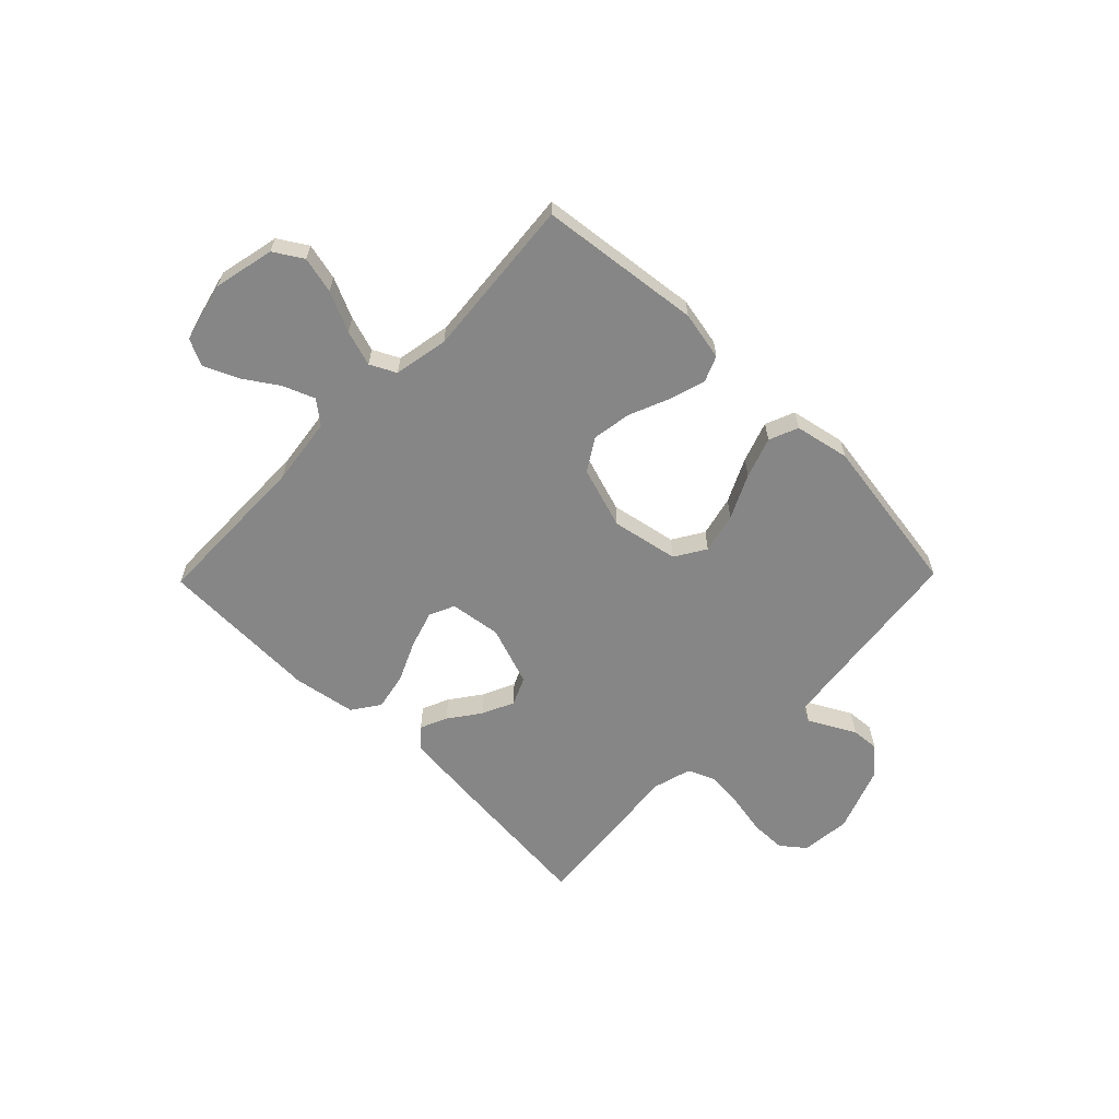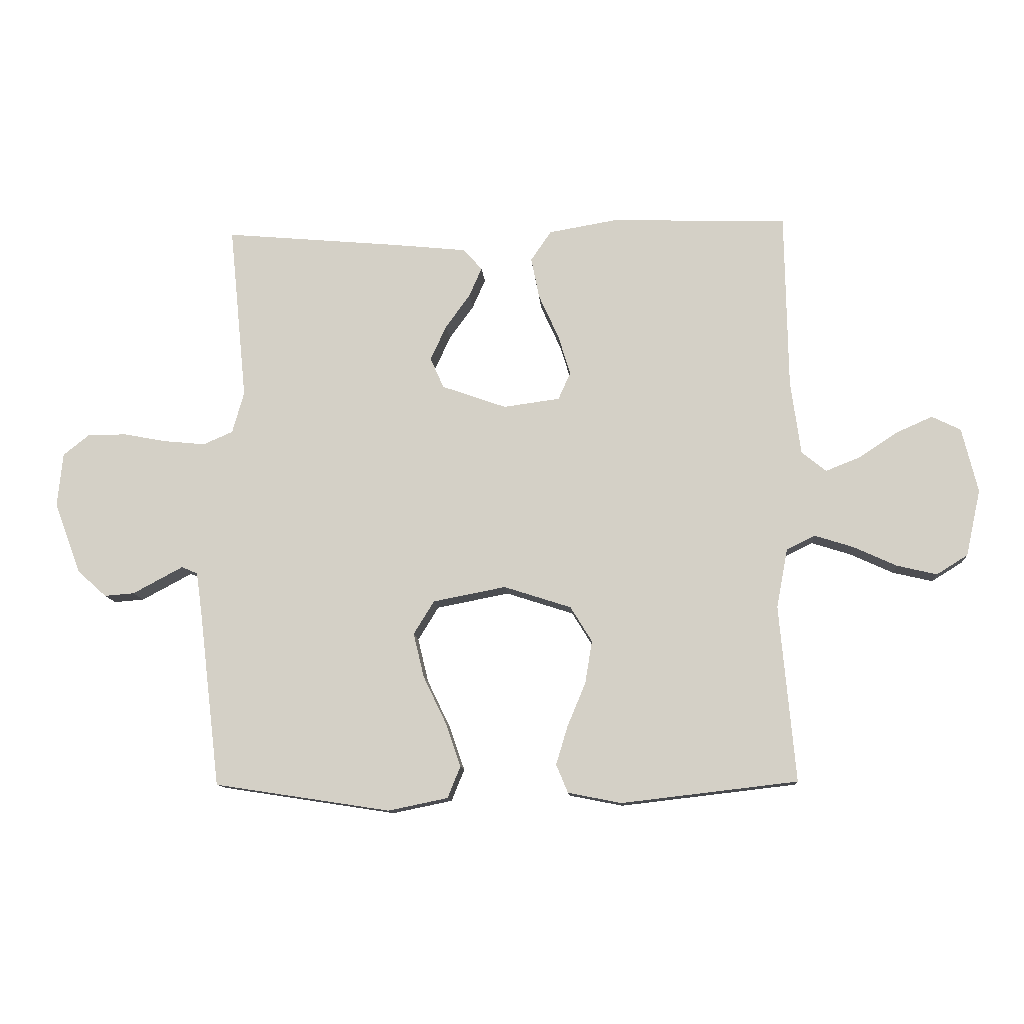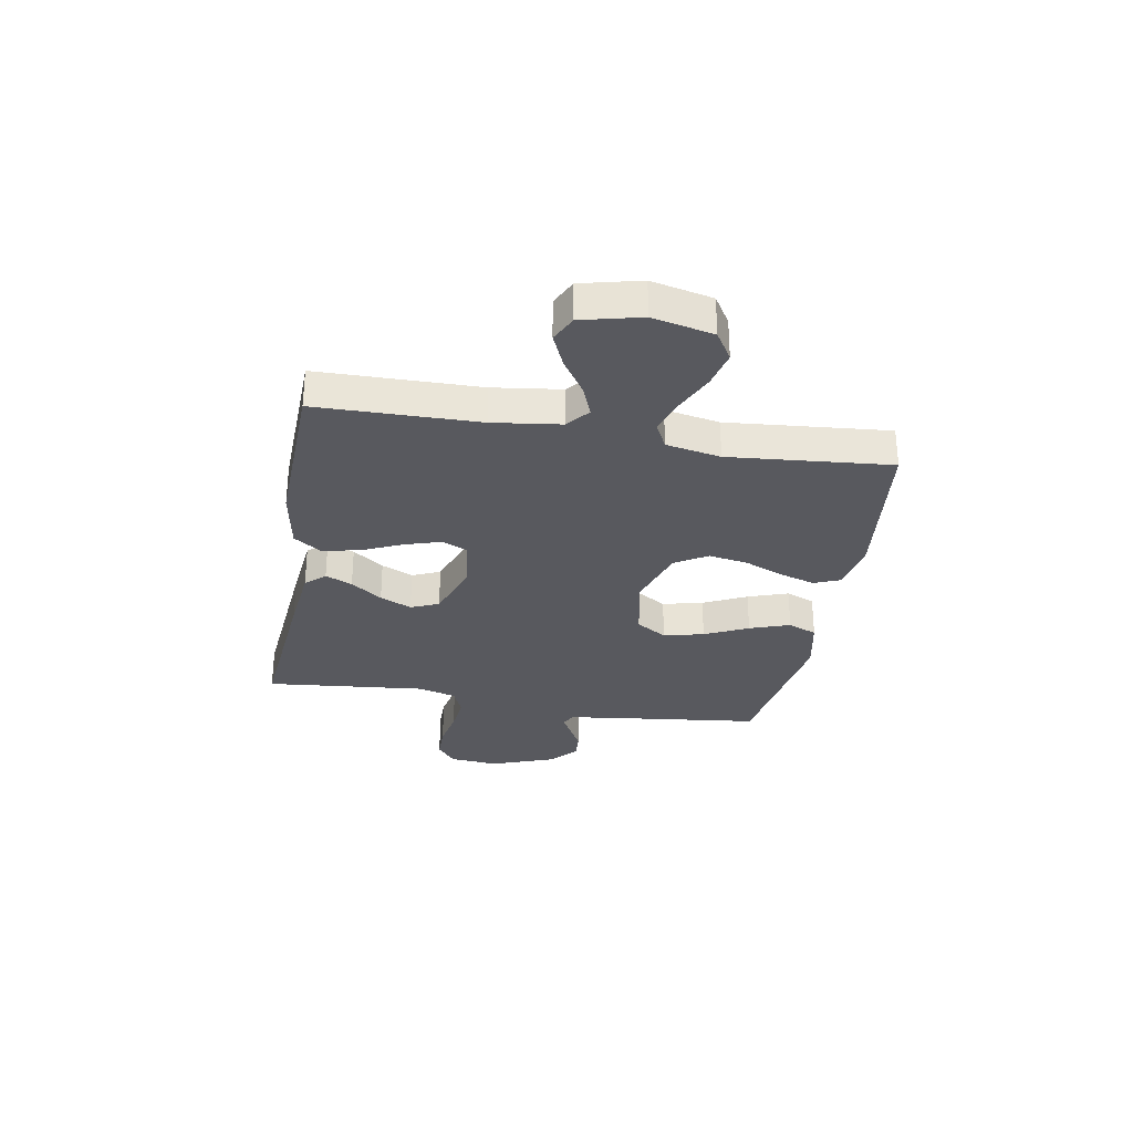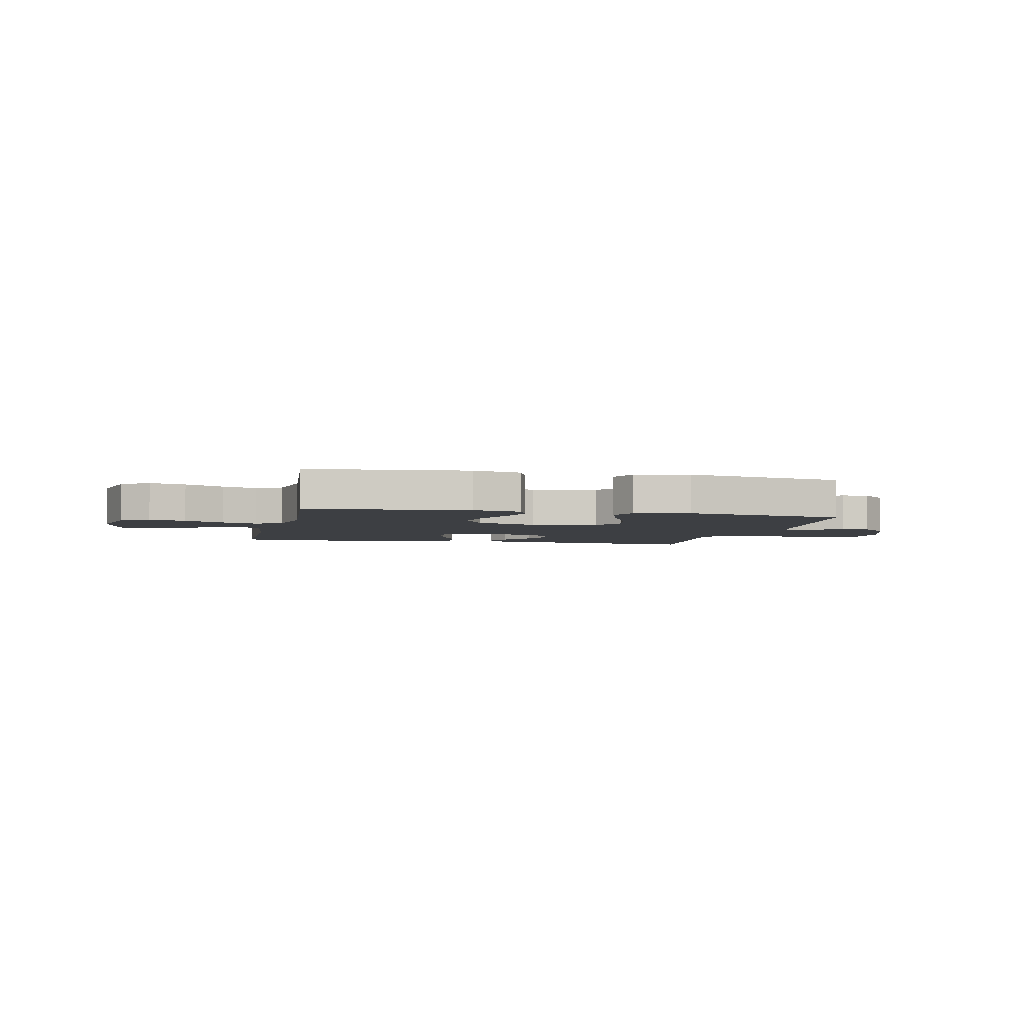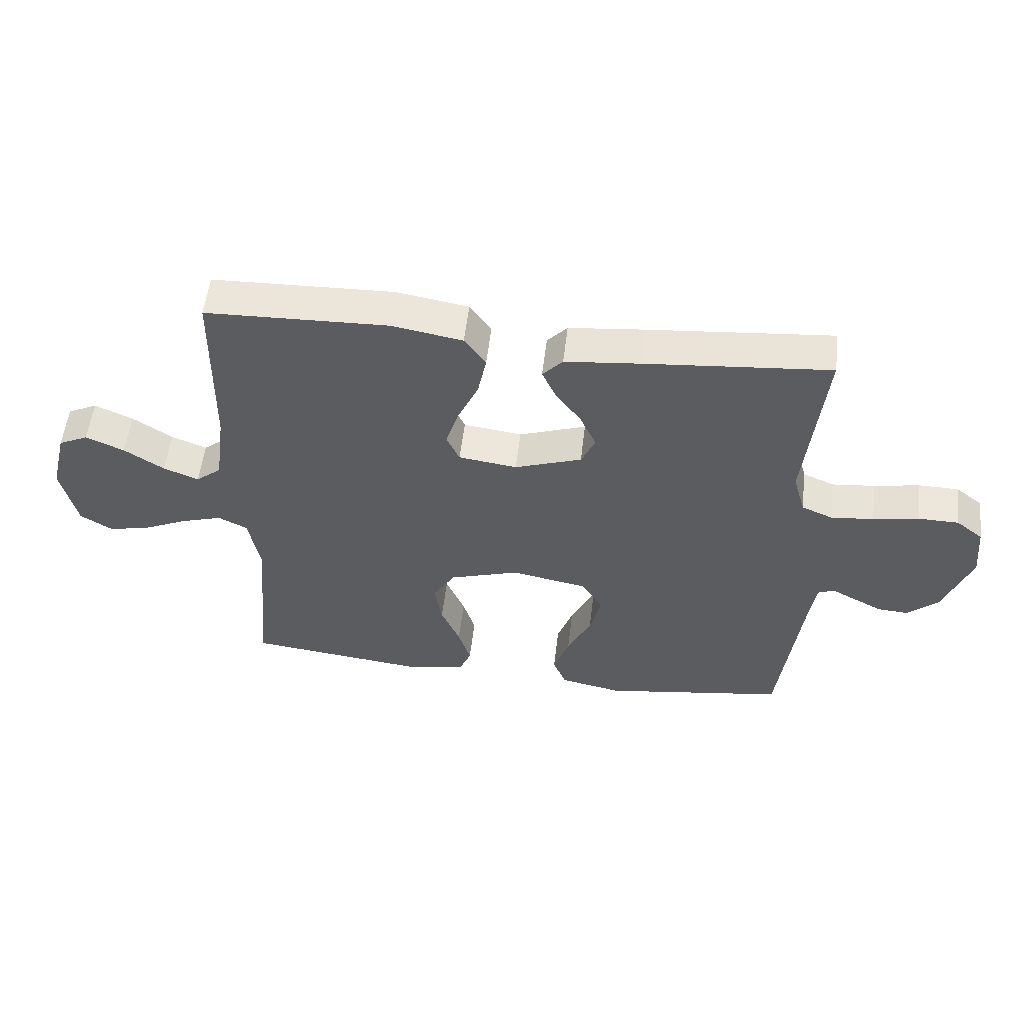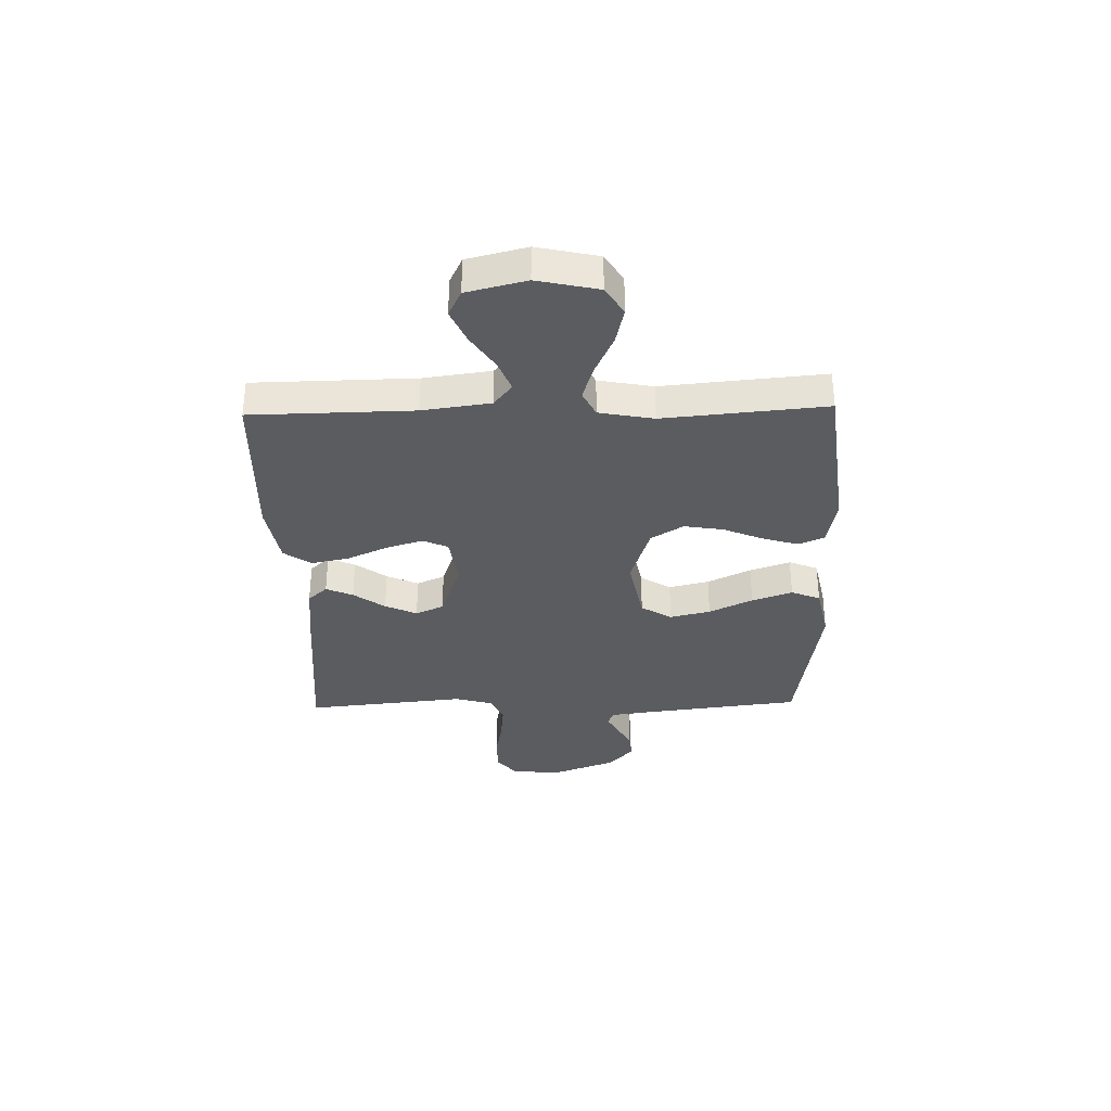
<metadata>
{"format":"obj","ext":"obj","renderer":"f3d","projection":"perspective","resolution":1024,"background":"white","views":[{"elev":-62.1,"azim":135.7,"up":"+Y"},{"elev":-11.6,"azim":4.2,"up":"+Z"},{"elev":-30.3,"azim":80.0,"up":"+Y"},{"elev":-4.0,"azim":167.1,"up":"+Y"},{"elev":55.0,"azim":-173.3,"up":"+Z"},{"elev":-34.0,"azim":91.4,"up":"+Y"}]}
</metadata>
<code>
v -0.5 0.07 -0.5
v -0.536 0.07 -0.2
v -0.546 0.07 -0.128
v -0.573 0.07 -0.116
v -0.612 0.07 -0.137
v -0.659 0.07 -0.162
v -0.71 0.07 -0.166
v -0.76 0.07 -0.121
v -0.805 0.07 0
v -0.796 0.07 0.092
v -0.752 0.07 0.127
v -0.686 0.07 0.128
v -0.611 0.07 0.114
v -0.541 0.07 0.107
v -0.49 0.07 0.129
v -0.47 0.07 0.2
v -0.5 0.07 0.5
v -0.2 0.07 0.473
v -0.075 0.07 0.46
v -0.042 0.07 0.424
v -0.064 0.07 0.374
v -0.106 0.07 0.316
v -0.133 0.07 0.257
v -0.11 0.07 0.205
v 0 0.07 0.166
v 0.096 0.07 0.179
v 0.117 0.07 0.226
v 0.096 0.07 0.294
v 0.062 0.07 0.369
v 0.048 0.07 0.439
v 0.083 0.07 0.49
v 0.2 0.07 0.51
v 0.5 0.07 0.5
v 0.505 0.07 0.2
v 0.522 0.07 0.074
v 0.564 0.07 0.04
v 0.622 0.07 0.063
v 0.687 0.07 0.106
v 0.75 0.07 0.134
v 0.799 0.07 0.11
v 0.826 0.07 0
v 0.801 0.07 -0.113
v 0.748 0.07 -0.146
v 0.68 0.07 -0.13
v 0.606 0.07 -0.096
v 0.54 0.07 -0.075
v 0.492 0.07 -0.099
v 0.473 0.07 -0.2
v 0.5 0.07 -0.5
v 0.2 0.07 -0.535
v 0.109 0.07 -0.517
v 0.089 0.07 -0.469
v 0.109 0.07 -0.403
v 0.14 0.07 -0.329
v 0.152 0.07 -0.256
v 0.115 0.07 -0.196
v 0 0.07 -0.159
v -0.124 0.07 -0.183
v -0.159 0.07 -0.24
v -0.141 0.07 -0.315
v -0.102 0.07 -0.396
v -0.076 0.07 -0.471
v -0.098 0.07 -0.525
v -0.2 0.07 -0.546
v -0.5 0 -0.5
v -0.536 0 -0.2
v -0.546 0 -0.128
v -0.573 0 -0.116
v -0.612 0 -0.137
v -0.659 0 -0.162
v -0.71 0 -0.166
v -0.76 0 -0.121
v -0.805 0 0
v -0.796 0 0.092
v -0.752 0 0.127
v -0.686 0 0.128
v -0.611 0 0.114
v -0.541 0 0.107
v -0.49 0 0.129
v -0.47 0 0.2
v -0.5 0 0.5
v -0.2 0 0.473
v -0.075 0 0.46
v -0.042 0 0.424
v -0.064 0 0.374
v -0.106 0 0.316
v -0.133 0 0.257
v -0.11 0 0.205
v 0 0 0.166
v 0.096 0 0.179
v 0.117 0 0.226
v 0.096 0 0.294
v 0.062 0 0.369
v 0.048 0 0.439
v 0.083 0 0.49
v 0.2 0 0.51
v 0.5 0 0.5
v 0.505 0 0.2
v 0.522 0 0.074
v 0.564 0 0.04
v 0.622 0 0.063
v 0.687 0 0.106
v 0.75 0 0.134
v 0.799 0 0.11
v 0.826 0 0
v 0.801 0 -0.113
v 0.748 0 -0.146
v 0.68 0 -0.13
v 0.606 0 -0.096
v 0.54 0 -0.075
v 0.492 0 -0.099
v 0.473 0 -0.2
v 0.5 0 -0.5
v 0.2 0 -0.535
v 0.109 0 -0.517
v 0.089 0 -0.469
v 0.109 0 -0.403
v 0.14 0 -0.329
v 0.152 0 -0.256
v 0.115 0 -0.196
v 0 0 -0.159
v -0.124 0 -0.183
v -0.159 0 -0.24
v -0.141 0 -0.315
v -0.102 0 -0.396
v -0.076 0 -0.471
v -0.098 0 -0.525
v -0.2 0 -0.546
f 63 64 1 2
f 60 61 62 63
f 59 60 63 2
f 58 59 2 3
f 57 58 3 4
f 51 52 53 54
f 49 50 51 54
f 48 49 54 55
f 47 48 55 56
f 42 43 44 45
f 42 45 46
f 41 42 46
f 40 41 46
f 37 38 39 40
f 36 37 40 46
f 35 36 46 47
f 31 32 33 34
f 28 29 30 31
f 27 28 31 34
f 26 27 34 35
f 19 20 21 22
f 19 22 23
f 16 17 18 19
f 15 16 19 23
f 14 15 23 24
f 10 11 12 13
f 10 13 14
f 9 10 14
f 4 5 6 7
f 4 7 8 9
f 35 47 56 57
f 25 26 35 57
f 14 24 25 57
f 4 9 14 57
f 66 65 128 127
f 127 126 125 124
f 66 127 124 123
f 67 66 123 122
f 68 67 122 121
f 118 117 116 115
f 118 115 114 113
f 119 118 113 112
f 120 119 112 111
f 109 108 107 106
f 110 109 106
f 110 106 105
f 110 105 104
f 104 103 102 101
f 110 104 101 100
f 111 110 100 99
f 98 97 96 95
f 95 94 93 92
f 98 95 92 91
f 99 98 91 90
f 86 85 84 83
f 87 86 83
f 83 82 81 80
f 87 83 80 79
f 88 87 79 78
f 77 76 75 74
f 78 77 74
f 78 74 73
f 71 70 69 68
f 73 72 71 68
f 121 120 111 99
f 121 99 90 89
f 121 89 88 78
f 121 78 73 68
f 1 65 66 2
f 2 66 67 3
f 3 67 68 4
f 4 68 69 5
f 5 69 70 6
f 6 70 71 7
f 7 71 72 8
f 8 72 73 9
f 9 73 74 10
f 10 74 75 11
f 11 75 76 12
f 12 76 77 13
f 13 77 78 14
f 14 78 79 15
f 15 79 80 16
f 16 80 81 17
f 17 81 82 18
f 18 82 83 19
f 19 83 84 20
f 20 84 85 21
f 21 85 86 22
f 22 86 87 23
f 23 87 88 24
f 24 88 89 25
f 25 89 90 26
f 26 90 91 27
f 27 91 92 28
f 28 92 93 29
f 29 93 94 30
f 30 94 95 31
f 31 95 96 32
f 32 96 97 33
f 33 97 98 34
f 34 98 99 35
f 35 99 100 36
f 36 100 101 37
f 37 101 102 38
f 38 102 103 39
f 39 103 104 40
f 40 104 105 41
f 41 105 106 42
f 42 106 107 43
f 43 107 108 44
f 44 108 109 45
f 45 109 110 46
f 46 110 111 47
f 47 111 112 48
f 48 112 113 49
f 49 113 114 50
f 50 114 115 51
f 51 115 116 52
f 52 116 117 53
f 53 117 118 54
f 54 118 119 55
f 55 119 120 56
f 56 120 121 57
f 57 121 122 58
f 58 122 123 59
f 59 123 124 60
f 60 124 125 61
f 61 125 126 62
f 62 126 127 63
f 63 127 128 64
f 64 128 65 1

</code>
